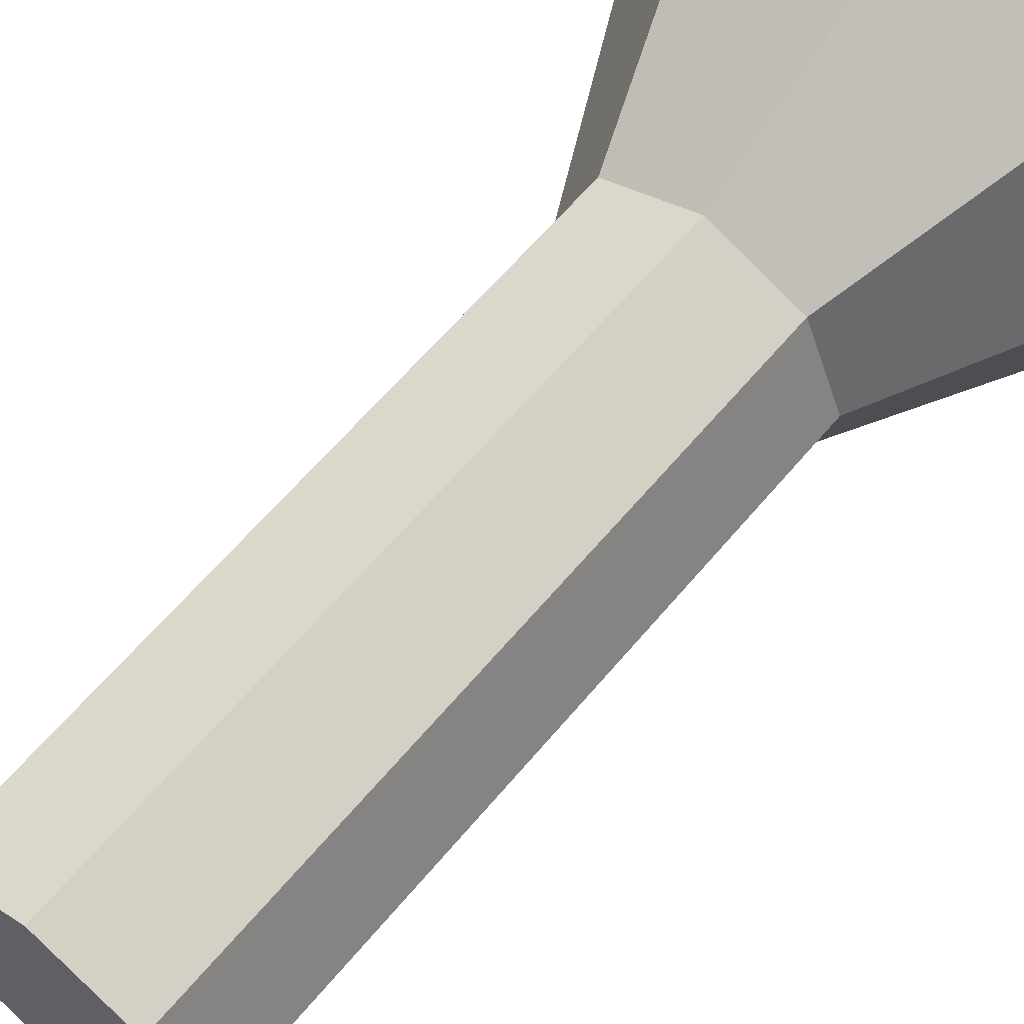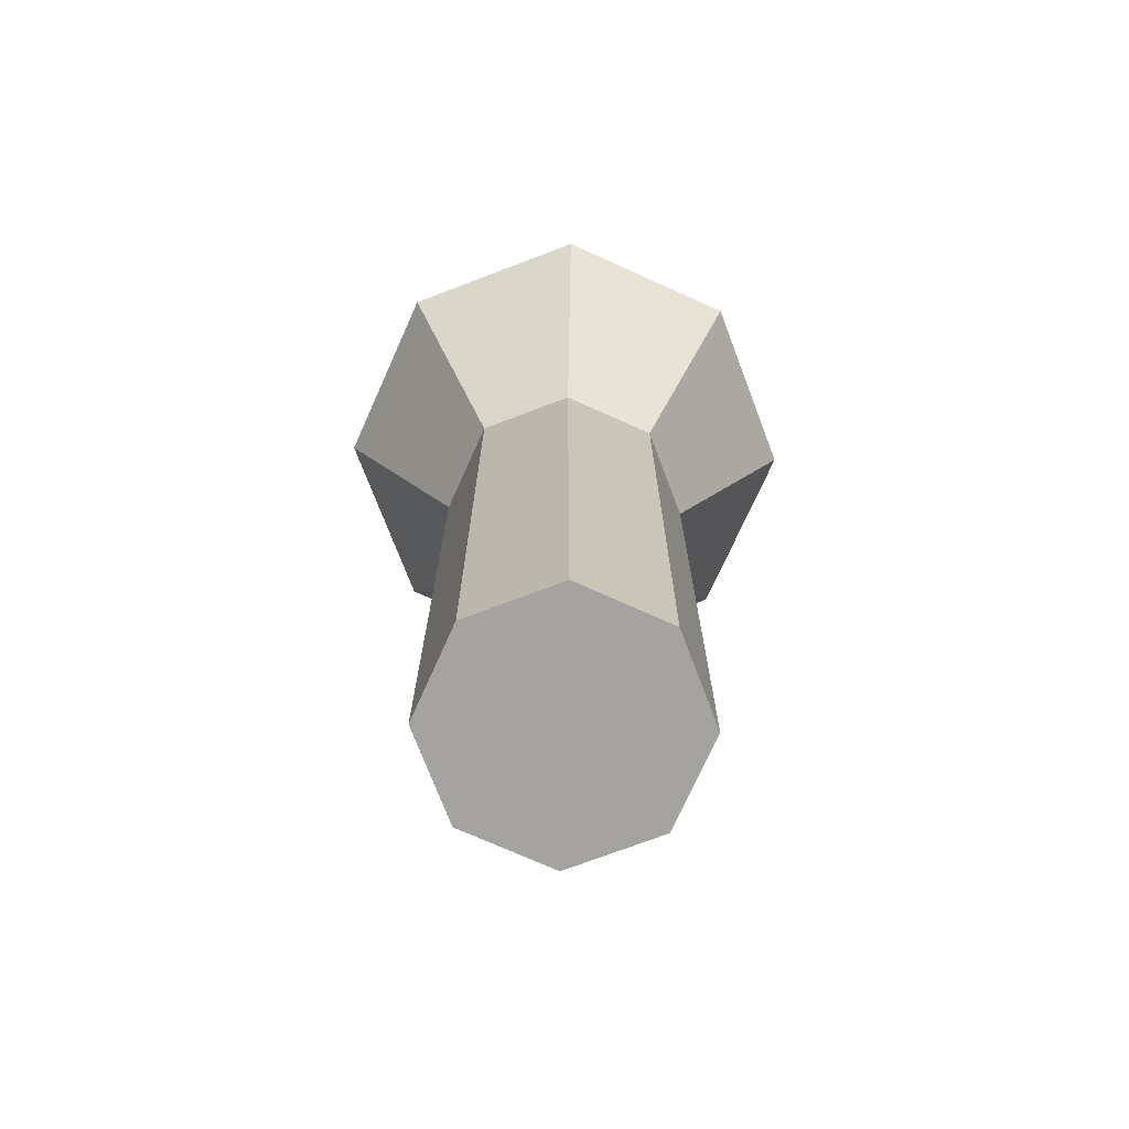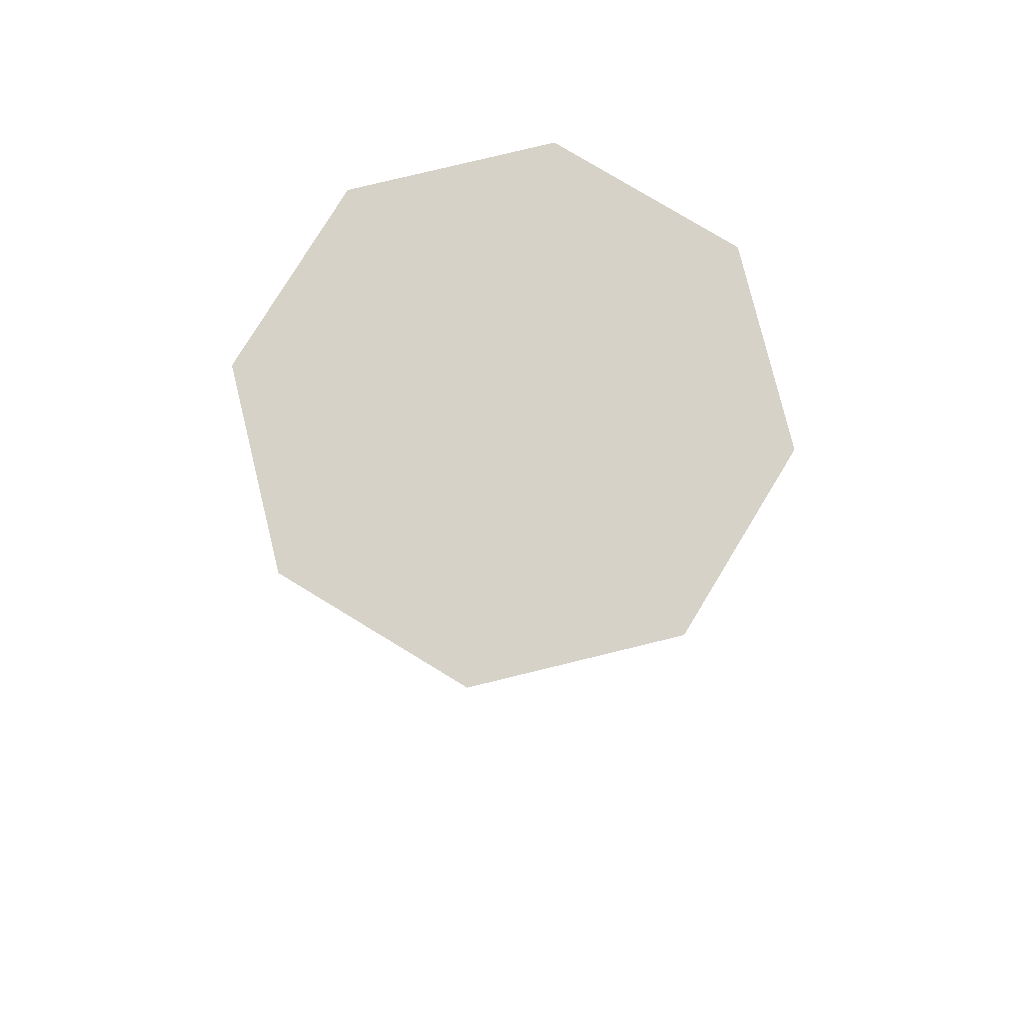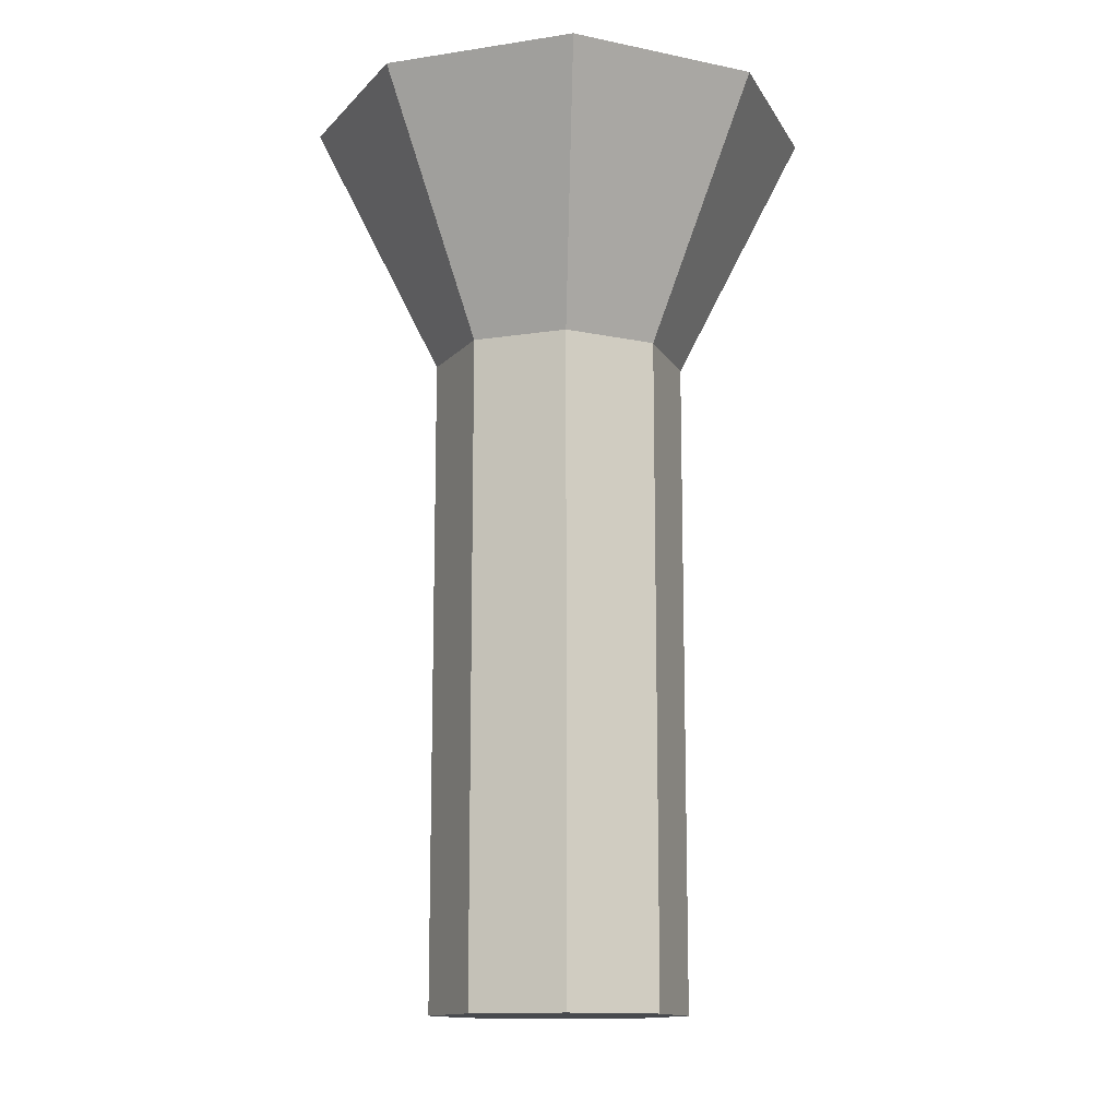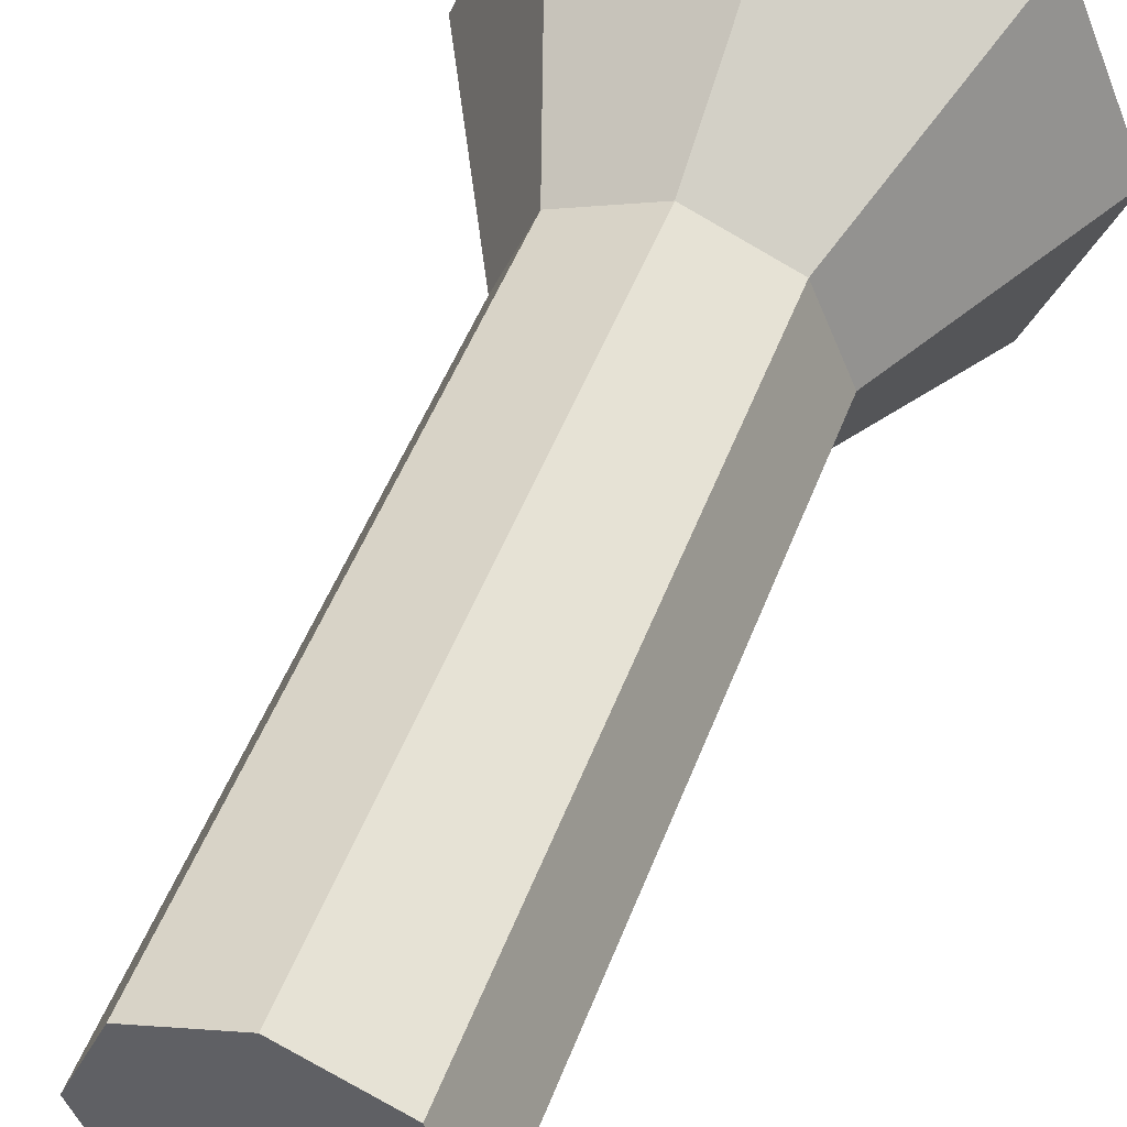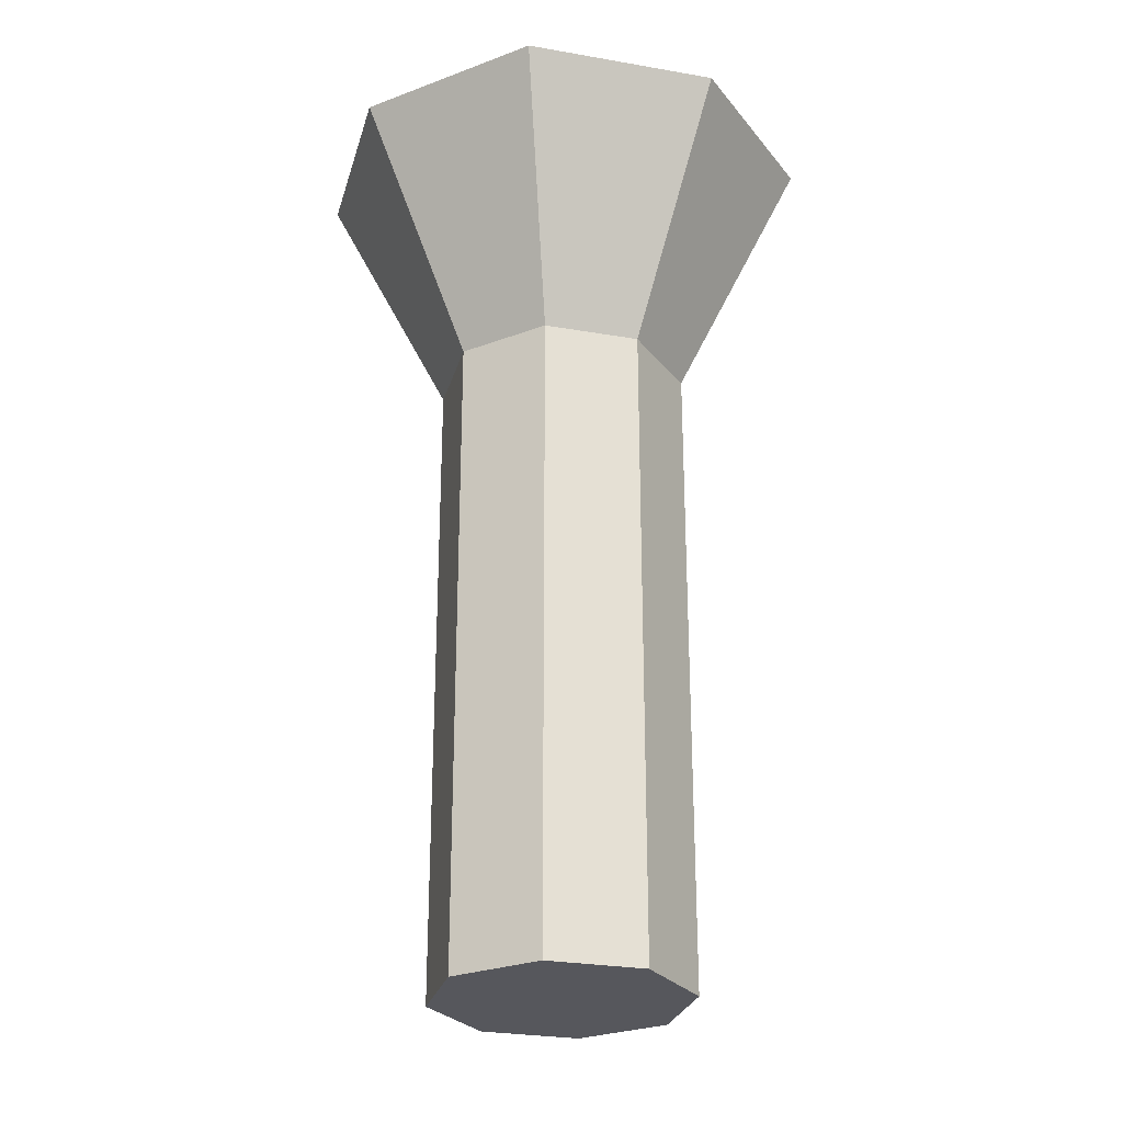
<metadata>
{"format":"obj","ext":"obj","renderer":"f3d","projection":"perspective","resolution":1024,"background":"white","views":[{"elev":60.8,"azim":39.4,"up":"+Z"},{"elev":-73.0,"azim":-91.7,"up":"+Y"},{"elev":78.2,"azim":143.8,"up":"+Y"},{"elev":-13.1,"azim":86.9,"up":"+Y"},{"elev":49.2,"azim":20.1,"up":"+Z"},{"elev":-27.5,"azim":-37.5,"up":"+Y"}]}
</metadata>
<code>
o Cylinder
v 0 -0.4 -0.15
v 0 0.679 0.3
v 0.2121 0.679 0.2121
v 0.1061 -0.4 -0.1061
v 0.3 0.679 0
v 0.2121 0.679 -0.2121
v 0.15 -0.4 0
v 0 0.679 -0.3
v -0.2121 0.679 -0.2121
v -0.3 0.679 0
v 0.1061 -0.4 0.1061
v -0.2121 0.679 0.2121
v 0 -0.4 0.15
v -0.1061 -0.4 0.1061
v -0.15 -0.4 0
v -0.1061 -0.4 -0.1061
v 0 0.379 -0.15
v 0.1061 0.379 -0.1061
v 0.15 0.379 0
v 0.1061 0.379 0.1061
v 0 0.379 0.15
v -0.1061 0.379 0.1061
v -0.15 0.379 0
v -0.1061 0.379 -0.1061
f 4 1 17 18
f 19 7 4 18
f 20 11 7 19
f 21 13 11 20
f 22 14 13 21
f 15 14 22 23
f 16 15 23 24
f 1 16 24 17
f 16 1 4 7 11 13 14 15
f 20 3 2 21
f 19 5 3 20
f 18 6 5 19
f 8 6 18 17
f 9 8 17 24
f 10 9 24 23
f 12 2 3 5 6 8 9 10
f 12 10 23 22
f 21 2 12 22

</code>
